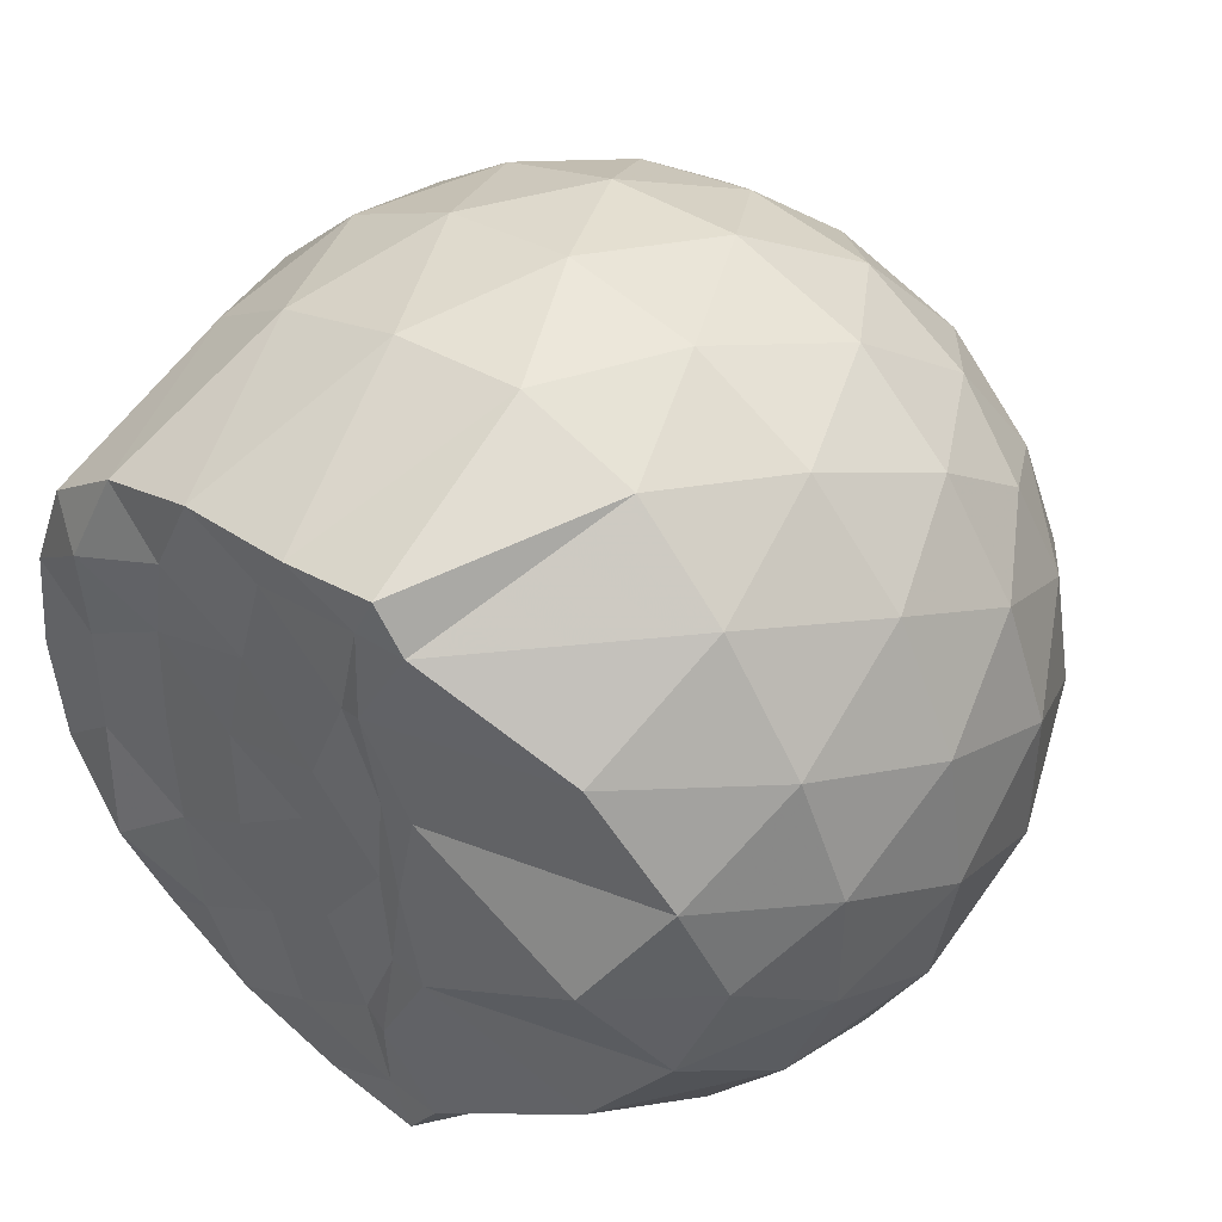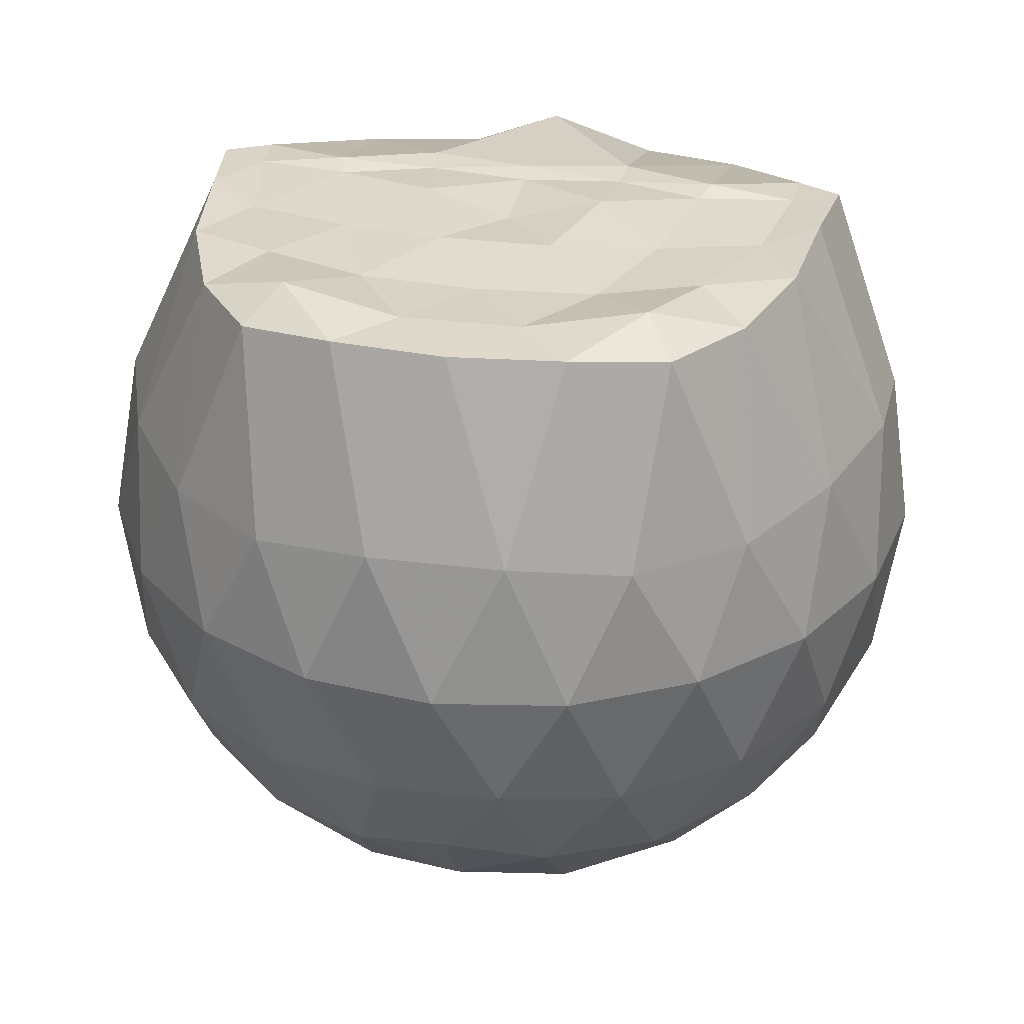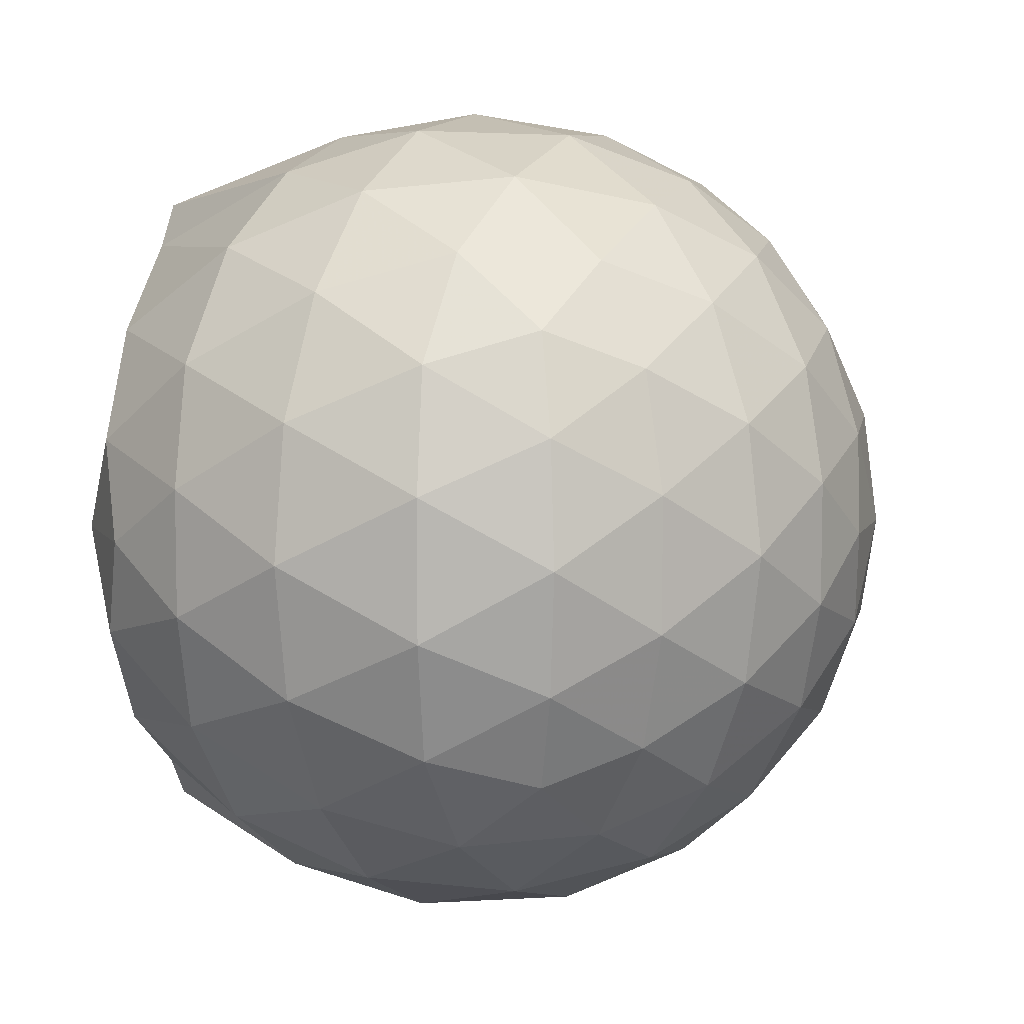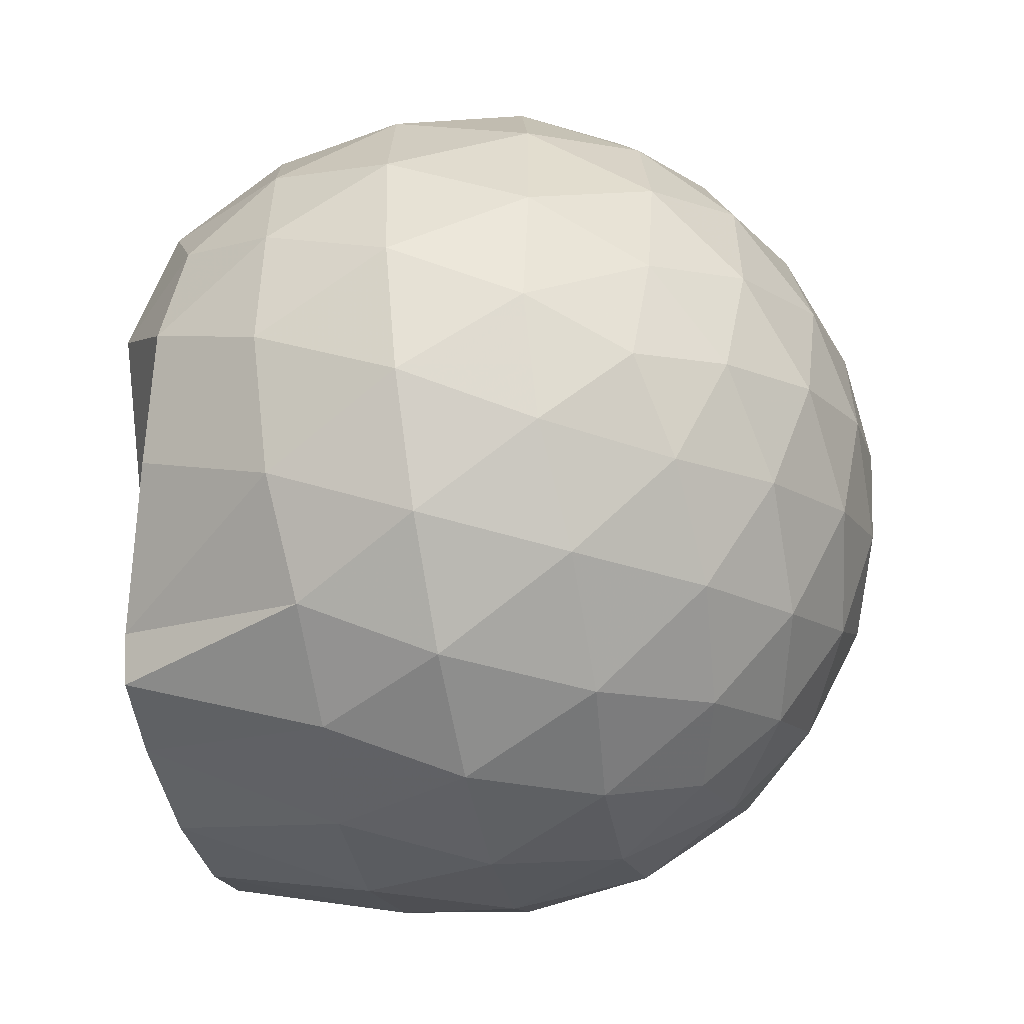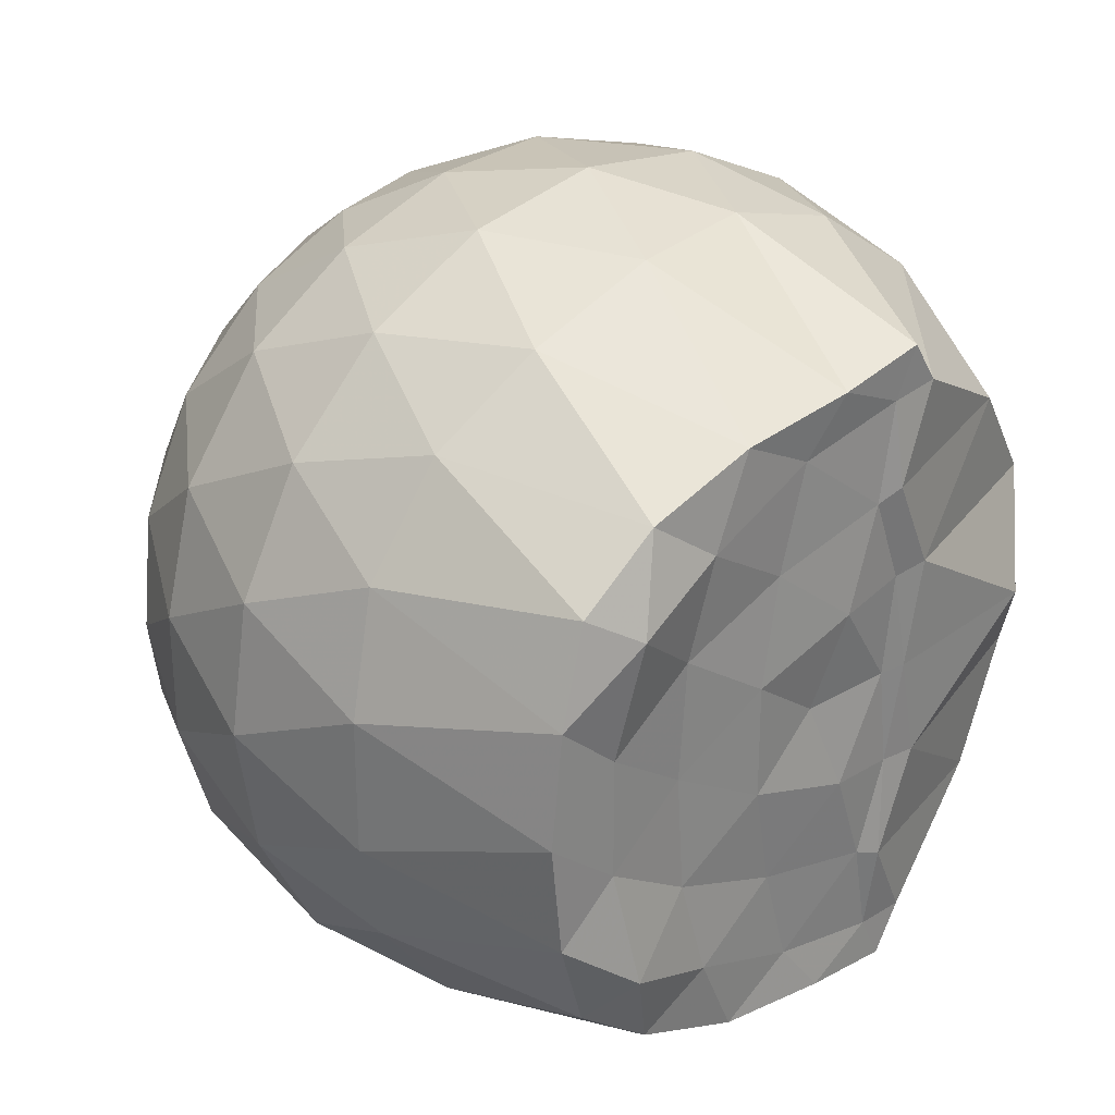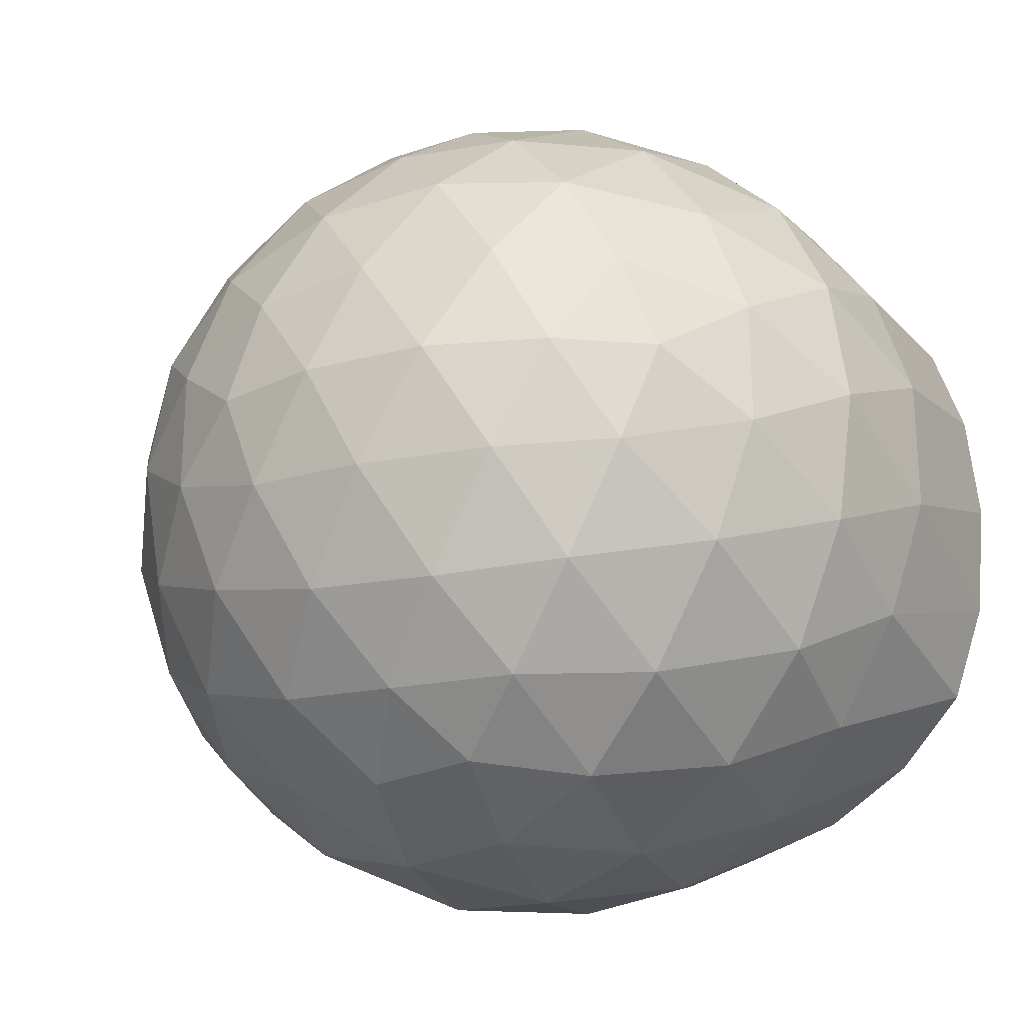
<metadata>
{"format":"obj","ext":"obj","renderer":"f3d","projection":"perspective","resolution":1024,"background":"white","views":[{"elev":44.0,"azim":42.6,"up":"+Y"},{"elev":31.4,"azim":-79.8,"up":"+Z"},{"elev":7.8,"azim":115.1,"up":"+Y"},{"elev":-55.5,"azim":100.8,"up":"+Y"},{"elev":29.0,"azim":-42.3,"up":"+Y"},{"elev":-24.0,"azim":-133.2,"up":"+Y"}]}
</metadata>
<code>
v -1.533 -0.01541 0.971
v -1.492 -0.01612 -0.7401
v -0.6399 -0.01578 0.7423
v -0.7132 0.2069 0.8094
v -0.8892 0.4468 0.8639
v -1.211 0.6312 0.9697
v -1.277 0.73 0.9764
v -1.492 0.6987 0.9898
v -1.757 0.6663 0.9855
v -1.997 0.579 0.9744
v -2.172 0.4444 0.9722
v -2.242 0.2357 0.991
v -2.27 -0.01614 0.9924
v -2.243 -0.2679 0.9909
v -2.171 -0.4762 0.9715
v -1.996 -0.6115 0.9744
v -1.758 -0.6989 0.9855
v -1.492 -0.7313 0.9902
v -1.277 -0.7606 0.9763
v -1.21 -0.6633 0.9693
v -0.8893 -0.479 0.8641
v -0.7127 -0.2392 0.8095
v -0.5554 0.1262 0.5255
v -0.6512 0.3936 0.5539
v -0.8404 0.6455 0.5551
v -1.07 0.8137 0.5305
v -1.344 0.8963 0.5337
v -1.63 0.8831 0.5661
v -1.929 0.783 0.5693
v -2.16 0.6216 0.5386
v -2.329 0.3945 0.5376
v -2.406 0.1337 0.5706
v -2.406 -0.1664 0.5709
v -2.329 -0.4265 0.5373
v -2.16 -0.6537 0.5382
v -1.929 -0.815 0.5685
v -1.63 -0.9155 0.5656
v -1.344 -0.9285 0.533
v -1.07 -0.846 0.5315
v -0.8403 -0.6778 0.5558
v -0.651 -0.4257 0.5547
v -0.5554 -0.1586 0.526
v -0.5468 0.2862 0.2438
v -0.6887 0.5586 0.2442
v -0.9097 0.7735 0.2454
v -1.187 0.9091 0.2472
v -1.494 0.9521 0.2495
v -1.799 0.8985 0.2516
v -2.073 0.7557 0.2514
v -2.288 0.5412 0.2537
v -2.425 0.2743 0.2531
v -2.471 -0.01617 0.2544
v -2.425 -0.3062 0.2529
v -2.288 -0.5733 0.254
v -2.073 -0.7879 0.2511
v -1.799 -0.9307 0.2514
v -1.494 -0.9842 0.2493
v -1.187 -0.9414 0.247
v -0.9098 -0.8058 0.2453
v -0.6887 -0.5908 0.2443
v -0.5469 -0.3185 0.2435
v -0.4981 -0.01618 0.243
v -0.6426 0.4136 -0.03974
v -0.8141 0.6449 -0.03806
v -1.052 0.8055 -0.06448
v -1.357 0.8987 -0.06203
v -1.646 0.9 -0.03191
v -1.921 0.8072 -0.02905
v -2.147 0.6338 -0.05382
v -2.332 0.3831 -0.05228
v -2.423 0.1219 -0.02221
v -2.423 -0.1538 -0.02217
v -2.332 -0.4154 -0.05228
v -2.147 -0.6661 -0.05385
v -1.921 -0.8394 -0.0291
v -1.645 -0.9322 -0.03196
v -1.357 -0.931 -0.06204
v -1.052 -0.8376 -0.06458
v -0.8141 -0.6771 -0.03798
v -0.6426 -0.4458 -0.0398
v -0.5587 -0.1735 -0.06824
v -0.5587 0.1412 -0.06826
v -0.7915 0.4835 -0.2498
v -0.981 0.6258 -0.3051
v -1.24 0.7412 -0.3264
v -1.52 0.7923 -0.2996
v -1.759 0.782 -0.2402
v -1.954 0.6479 -0.2936
v -2.145 0.4426 -0.3137
v -2.282 0.2027 -0.2875
v -2.346 -0.01614 -0.2303
v -2.282 -0.2349 -0.2875
v -2.145 -0.4748 -0.3137
v -1.954 -0.6801 -0.2936
v -1.759 -0.8142 -0.2402
v -1.52 -0.8246 -0.2996
v -1.24 -0.7734 -0.3264
v -0.981 -0.658 -0.3051
v -0.7915 -0.5157 -0.2498
v -0.7109 -0.2945 -0.3071
v -0.6774 -0.01612 -0.331
v -0.7109 0.2622 -0.3071
v -0.8413 -0.01613 0.9422
v -1.209 0.2161 0.9797
v -1.316 0.4317 0.9958
v -1.329 0.6228 0.9764
v -1.585 0.5747 0.9763
v -1.849 0.4707 0.9944
v -2.065 0.3793 1.03
v -2.106 0.1161 0.9909
v -2.108 -0.1489 0.9922
v -2.066 -0.4121 1.03
v -1.848 -0.5041 0.9943
v -1.585 -0.6069 0.9763
v -1.329 -0.6556 0.9762
v -1.316 -0.4643 0.996
v -1.209 -0.2485 0.9797
v -1.256 -0.0167 0.9819
v -1.295 0.2097 0.9767
v -1.373 0.4085 0.9837
v -1.651 0.3451 0.9787
v -1.902 0.2484 0.9792
v -1.918 -0.01602 0.9767
v -1.902 -0.2813 0.9792
v -1.651 -0.3778 0.9785
v -1.374 -0.4413 0.984
v -1.295 -0.2412 0.9764
v -1.318 -0.01656 0.9739
v -1.458 0.1895 0.9963
v -1.703 0.1108 0.9903
v -1.702 -0.1424 0.9907
v -1.457 -0.2215 0.9958
v -0.9078 0.3997 -0.4413
v -1.148 0.5299 -0.5017
v -1.441 0.6211 -0.4983
v -1.714 0.6498 -0.4321
v -1.915 0.4653 -0.491
v -2.093 0.2224 -0.4869
v -2.206 -0.01613 -0.4224
v -2.093 -0.2547 -0.487
v -1.915 -0.4975 -0.491
v -1.714 -0.682 -0.4321
v -1.441 -0.6533 -0.4983
v -1.148 -0.5621 -0.5017
v -0.9078 -0.4319 -0.4413
v -0.8544 -0.1673 -0.5044
v -0.8544 0.135 -0.5044
v -1.086 0.2723 -0.6117
v -1.36 0.3775 -0.6485
v -1.646 0.4467 -0.6044
v -1.834 0.2242 -0.6404
v -1.99 -0.01612 -0.5978
v -1.834 -0.2564 -0.6404
v -1.646 -0.479 -0.6044
v -1.36 -0.4098 -0.6485
v -1.086 -0.3046 -0.6117
v -1.067 -0.01612 -0.6518
v -1.296 0.1222 -0.7137
v -1.566 0.2065 -0.7099
v -1.733 -0.01612 -0.7065
v -1.566 -0.2388 -0.7099
v -1.296 -0.1543 -0.7137
f 3 23 4
f 4 23 24
f 4 24 5
f 5 24 25
f 5 25 6
f 6 25 26
f 6 26 7
f 7 26 27
f 7 27 8
f 8 27 28
f 8 28 9
f 9 28 29
f 9 29 10
f 10 29 30
f 10 30 11
f 11 30 31
f 11 31 12
f 12 31 32
f 12 32 13
f 13 32 33
f 13 33 14
f 14 33 34
f 14 34 15
f 15 34 35
f 15 35 16
f 16 35 36
f 16 36 17
f 17 36 37
f 17 37 18
f 18 37 38
f 18 38 19
f 19 38 39
f 19 39 20
f 20 39 40
f 20 40 21
f 21 40 41
f 21 41 22
f 22 41 42
f 22 42 3
f 3 42 23
f 23 43 24
f 24 43 44
f 24 44 25
f 25 44 45
f 25 45 26
f 26 45 46
f 26 46 27
f 27 46 47
f 27 47 28
f 28 47 48
f 28 48 29
f 29 48 49
f 29 49 30
f 30 49 50
f 30 50 31
f 31 50 51
f 31 51 32
f 32 51 52
f 32 52 33
f 33 52 53
f 33 53 34
f 34 53 54
f 34 54 35
f 35 54 55
f 35 55 36
f 36 55 56
f 36 56 37
f 37 56 57
f 37 57 38
f 38 57 58
f 38 58 39
f 39 58 59
f 39 59 40
f 40 59 60
f 40 60 41
f 41 60 61
f 41 61 42
f 42 61 62
f 42 62 23
f 23 62 43
f 43 63 44
f 44 63 64
f 44 64 45
f 45 64 65
f 45 65 46
f 46 65 66
f 46 66 47
f 47 66 67
f 47 67 48
f 48 67 68
f 48 68 49
f 49 68 69
f 49 69 50
f 50 69 70
f 50 70 51
f 51 70 71
f 51 71 52
f 52 71 72
f 52 72 53
f 53 72 73
f 53 73 54
f 54 73 74
f 54 74 55
f 55 74 75
f 55 75 56
f 56 75 76
f 56 76 57
f 57 76 77
f 57 77 58
f 58 77 78
f 58 78 59
f 59 78 79
f 59 79 60
f 60 79 80
f 60 80 61
f 61 80 81
f 61 81 62
f 62 81 82
f 62 82 43
f 43 82 63
f 63 83 64
f 64 83 84
f 64 84 65
f 65 84 85
f 65 85 66
f 66 85 86
f 66 86 67
f 67 86 87
f 67 87 68
f 68 87 88
f 68 88 69
f 69 88 89
f 69 89 70
f 70 89 90
f 70 90 71
f 71 90 91
f 71 91 72
f 72 91 92
f 72 92 73
f 73 92 93
f 73 93 74
f 74 93 94
f 74 94 75
f 75 94 95
f 75 95 76
f 76 95 96
f 76 96 77
f 77 96 97
f 77 97 78
f 78 97 98
f 78 98 79
f 79 98 99
f 79 99 80
f 80 99 100
f 80 100 81
f 81 100 101
f 81 101 82
f 82 101 102
f 82 102 63
f 63 102 83
f 103 104 118
f 104 119 118
f 104 105 119
f 105 120 119
f 105 106 120
f 106 107 120
f 107 121 120
f 107 108 121
f 108 122 121
f 108 109 122
f 109 110 122
f 110 123 122
f 110 111 123
f 111 124 123
f 111 112 124
f 112 113 124
f 113 125 124
f 113 114 125
f 114 126 125
f 114 115 126
f 115 116 126
f 116 127 126
f 116 117 127
f 117 118 127
f 117 103 118
f 118 119 128
f 119 129 128
f 119 120 129
f 120 121 129
f 121 130 129
f 121 122 130
f 122 123 130
f 123 131 130
f 123 124 131
f 124 125 131
f 125 132 131
f 125 126 132
f 126 127 132
f 127 128 132
f 127 118 128
f 133 148 134
f 134 148 149
f 134 149 135
f 135 149 150
f 135 150 136
f 136 150 137
f 137 150 151
f 137 151 138
f 138 151 152
f 138 152 139
f 139 152 140
f 140 152 153
f 140 153 141
f 141 153 154
f 141 154 142
f 142 154 143
f 143 154 155
f 143 155 144
f 144 155 156
f 144 156 145
f 145 156 146
f 146 156 157
f 146 157 147
f 147 157 148
f 147 148 133
f 148 158 149
f 149 158 159
f 149 159 150
f 150 159 151
f 151 159 160
f 151 160 152
f 152 160 153
f 153 160 161
f 153 161 154
f 154 161 155
f 155 161 162
f 155 162 156
f 156 162 157
f 157 162 158
f 157 158 148
f 3 4 103
f 103 4 104
f 4 5 104
f 104 5 105
f 5 6 105
f 105 6 106
f 6 7 106
f 7 8 106
f 106 8 107
f 8 9 107
f 107 9 108
f 9 10 108
f 108 10 109
f 10 11 109
f 11 12 109
f 109 12 110
f 12 13 110
f 110 13 111
f 13 14 111
f 111 14 112
f 14 15 112
f 15 16 112
f 112 16 113
f 16 17 113
f 113 17 114
f 17 18 114
f 114 18 115
f 18 19 115
f 19 20 115
f 115 20 116
f 20 21 116
f 116 21 117
f 21 22 117
f 117 22 103
f 22 3 103
f 83 133 84
f 84 133 134
f 84 134 85
f 85 134 135
f 85 135 86
f 86 135 136
f 86 136 87
f 87 136 88
f 88 136 137
f 88 137 89
f 89 137 138
f 89 138 90
f 90 138 139
f 90 139 91
f 91 139 92
f 92 139 140
f 92 140 93
f 93 140 141
f 93 141 94
f 94 141 142
f 94 142 95
f 95 142 96
f 96 142 143
f 96 143 97
f 97 143 144
f 97 144 98
f 98 144 145
f 98 145 99
f 99 145 100
f 100 145 146
f 100 146 101
f 101 146 147
f 101 147 102
f 102 147 133
f 102 133 83
f 128 129 1
f 129 130 1
f 130 131 1
f 131 132 1
f 132 128 1
f 159 158 2
f 160 159 2
f 161 160 2
f 162 161 2
f 158 162 2

</code>
